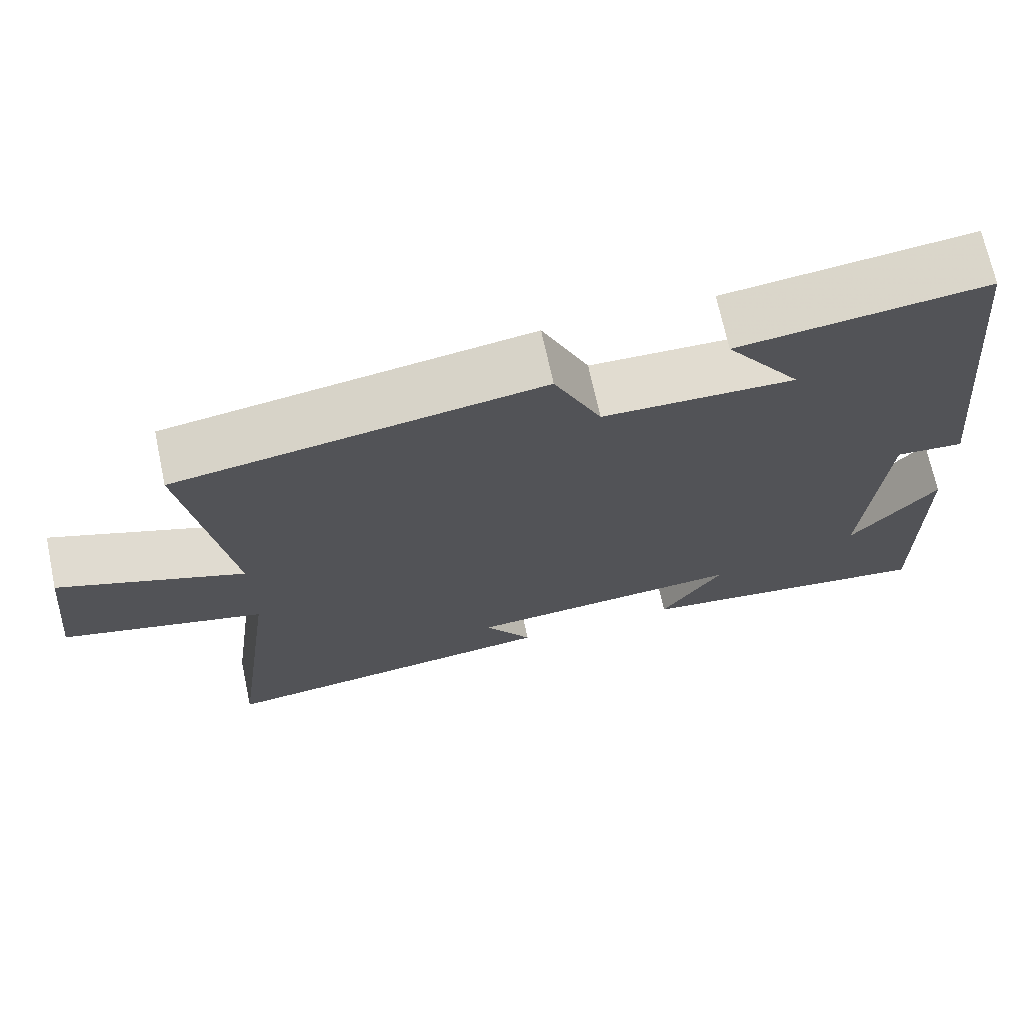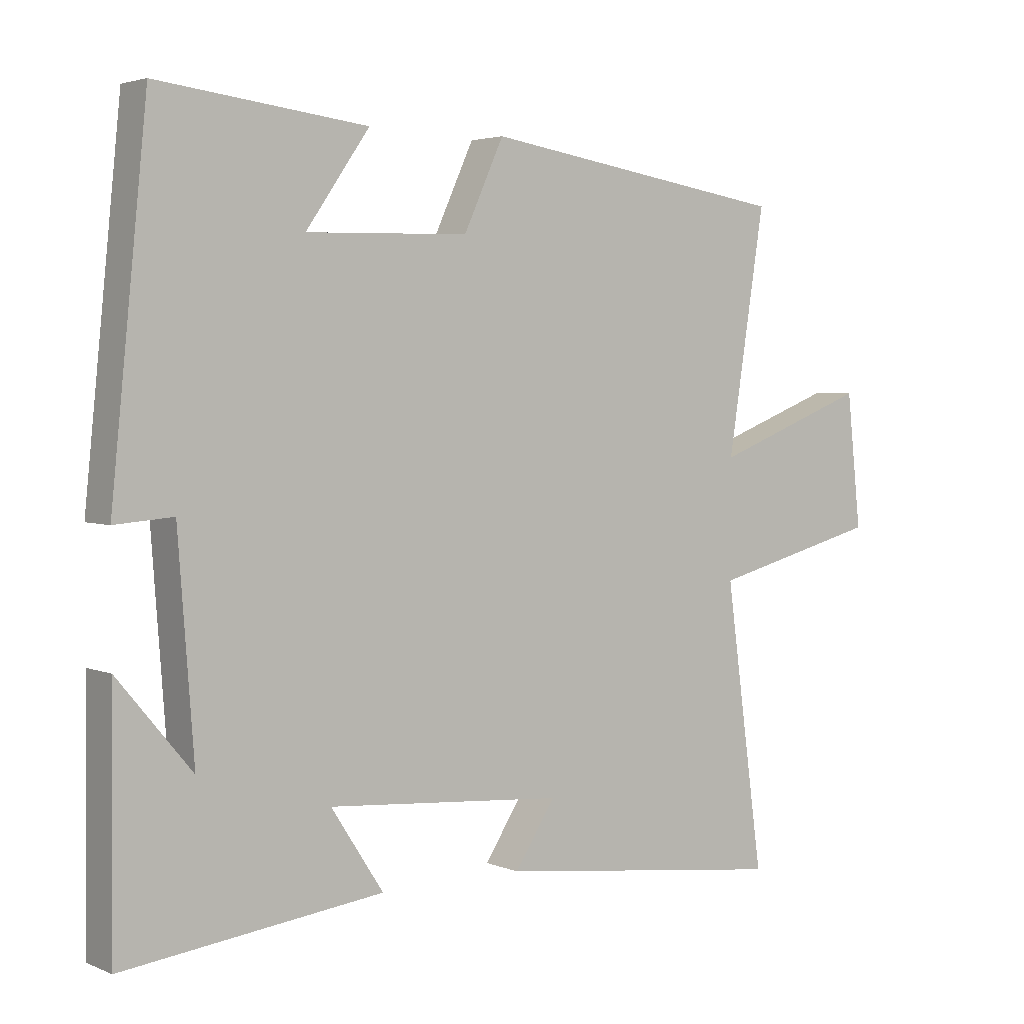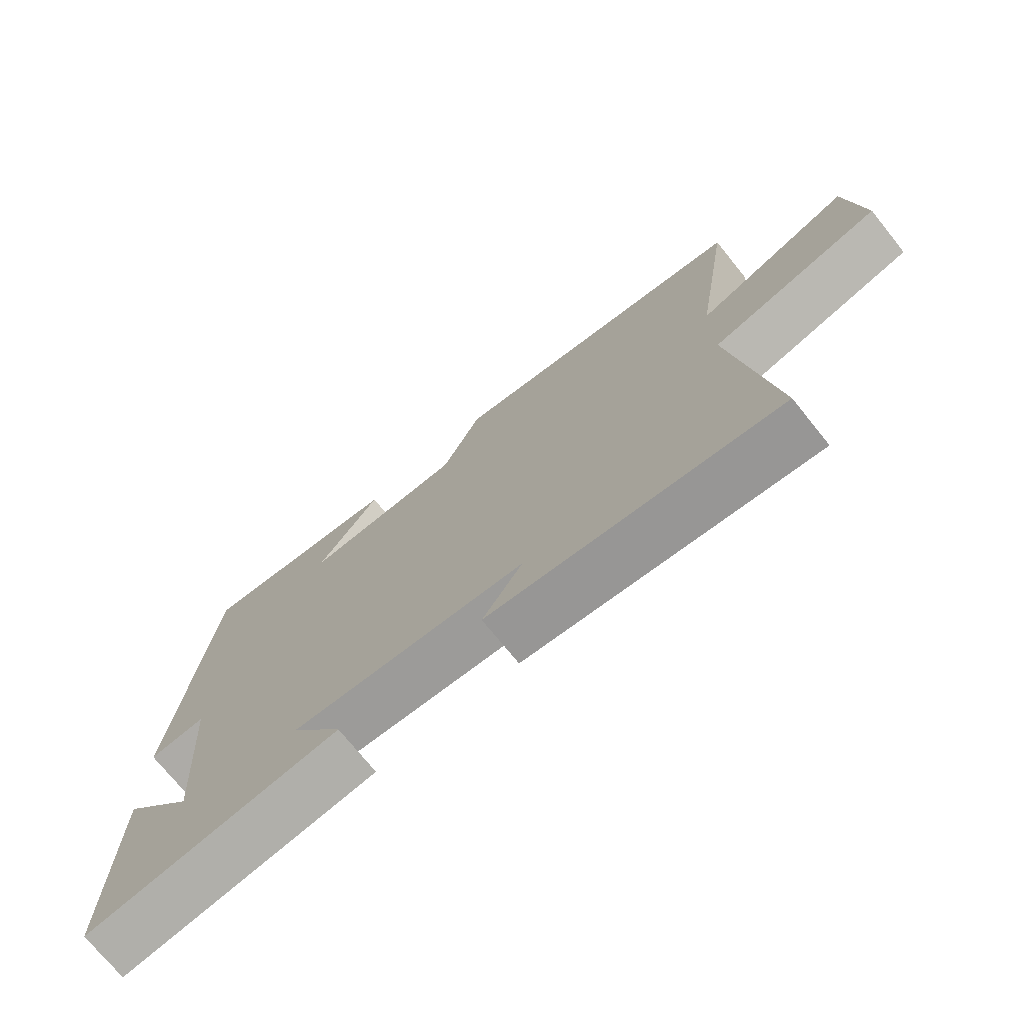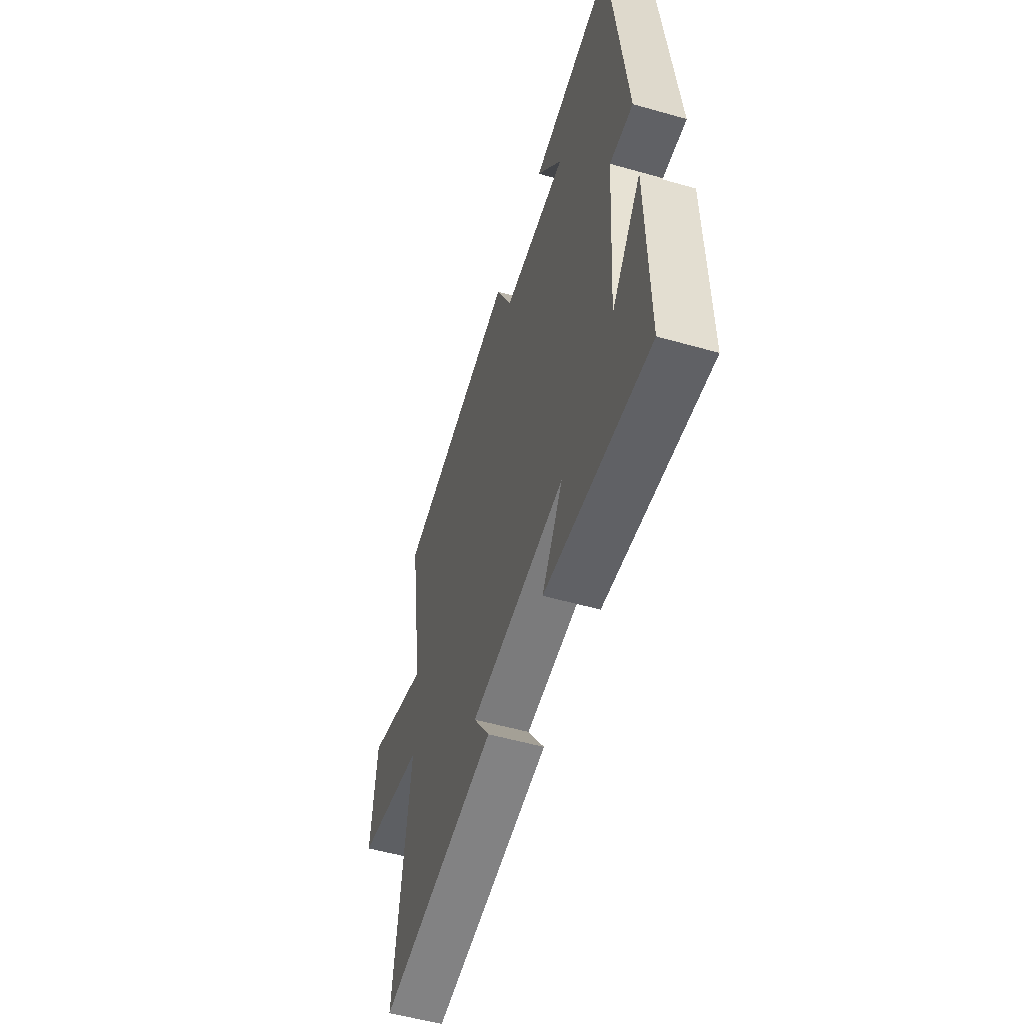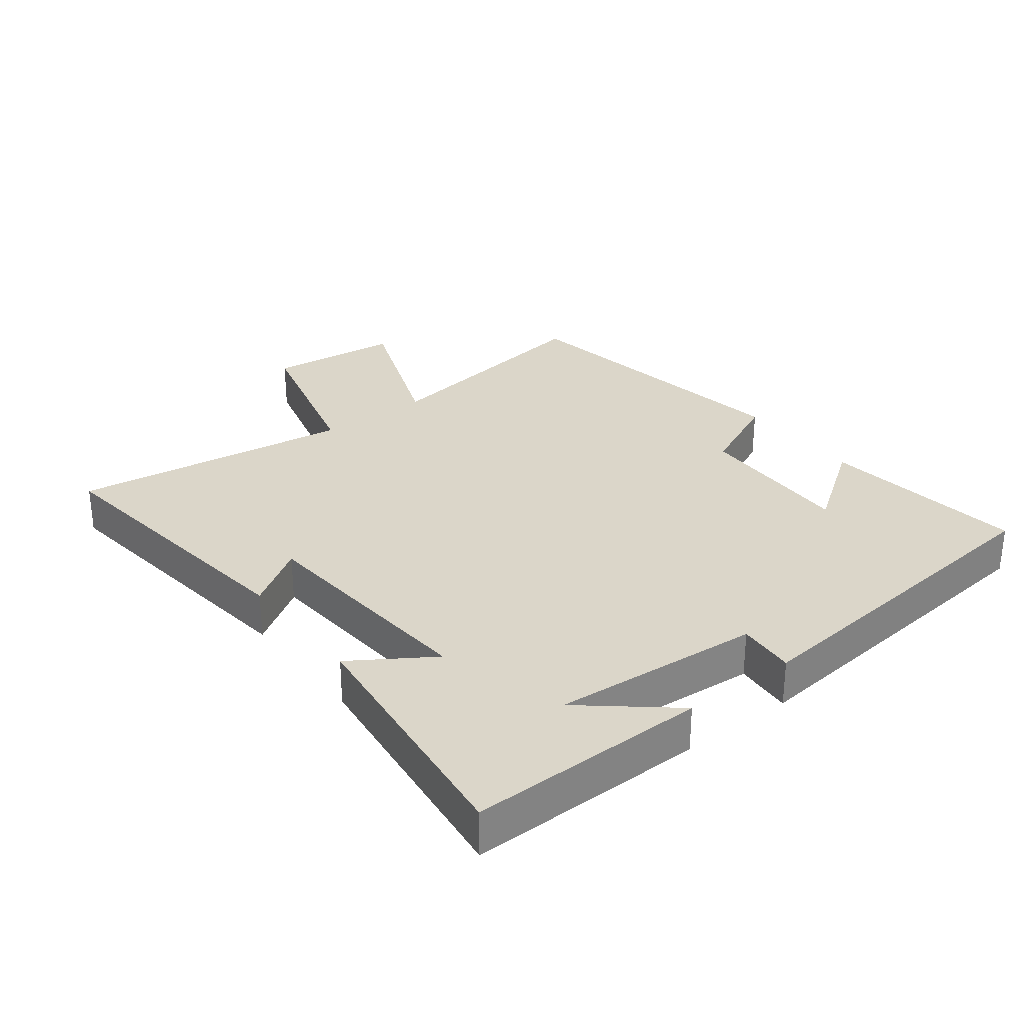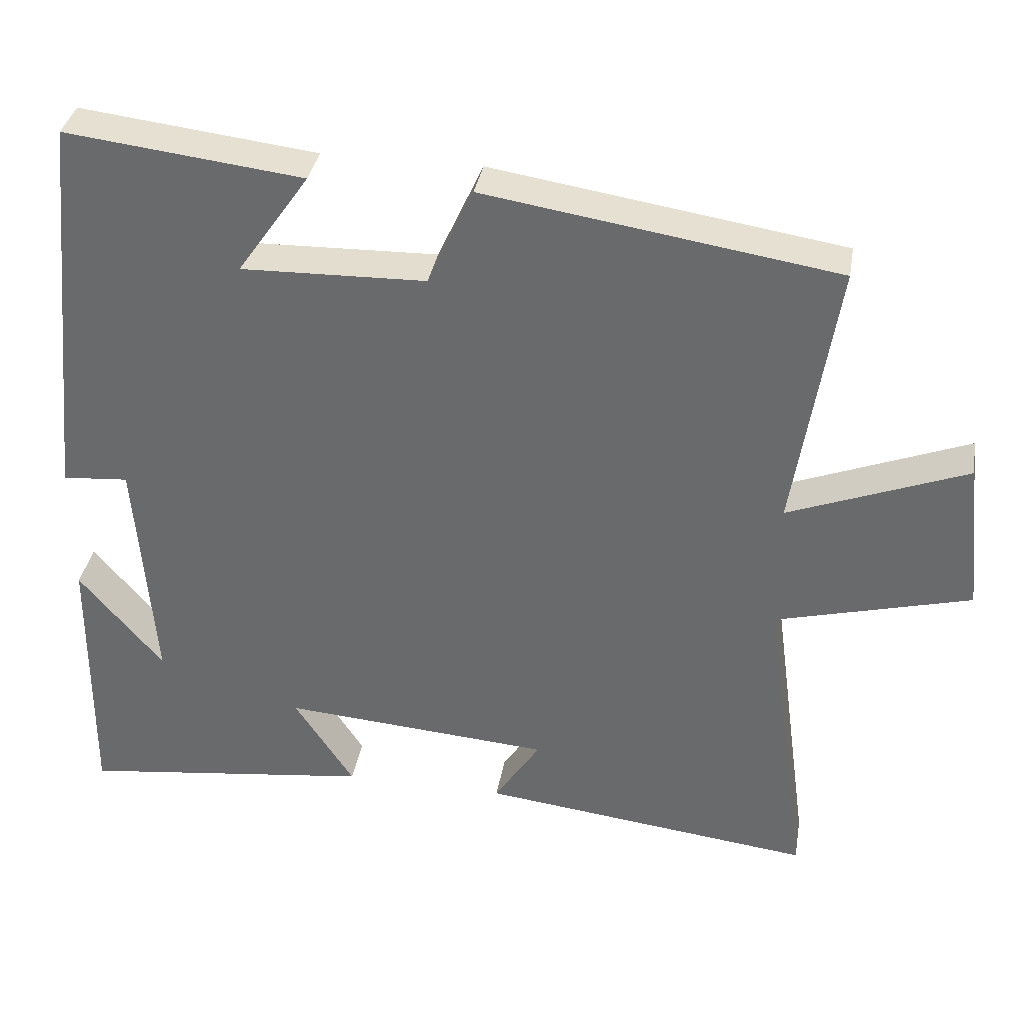
<metadata>
{"format":"obj","ext":"obj","renderer":"f3d","projection":"perspective","resolution":1024,"background":"white","views":[{"elev":70.0,"azim":167.9,"up":"+Z"},{"elev":3.4,"azim":-36.6,"up":"+Z"},{"elev":-73.2,"azim":38.9,"up":"+Z"},{"elev":-54.1,"azim":-106.8,"up":"+Z"},{"elev":29.8,"azim":-127.6,"up":"+Y"},{"elev":35.6,"azim":9.7,"up":"+Z"}]}
</metadata>
<code>
v 0.559 0.07 -0.554
v 0.111 0.07 -0.5
v 0.173 0.07 -0.405
v -0.189 0.07 -0.377
v -0.109 0.07 -0.5
v -0.504 0.07 -0.548
v -0.5 0.07 -0.18
v -0.387 0.07 -0.315
v -0.411 0.07 0.007
v -0.5 0.07 0
v -0.445 0.07 0.538
v -0.126 0.07 0.5
v -0.223 0.07 0.361
v 0.025 0.07 0.367
v 0.086 0.07 0.5
v 0.557 0.07 0.426
v 0.5 0.07 0.06
v 0.739 0.07 0.152
v 0.761 0.07 -0.052
v 0.5 0.07 -0.12
v 0.559 0 -0.554
v 0.111 0 -0.5
v 0.173 0 -0.405
v -0.189 0 -0.377
v -0.109 0 -0.5
v -0.504 0 -0.548
v -0.5 0 -0.18
v -0.387 0 -0.315
v -0.411 0 0.007
v -0.5 0 0
v -0.445 0 0.538
v -0.126 0 0.5
v -0.223 0 0.361
v 0.025 0 0.367
v 0.086 0 0.5
v 0.557 0 0.426
v 0.5 0 0.06
v 0.739 0 0.152
v 0.761 0 -0.052
v 0.5 0 -0.12
f 17 18 19 20
f 14 15 16 17
f 13 14 17 20
f 10 11 12 13
f 9 10 13
f 8 9 13 20
f 6 7 8
f 4 5 6 8
f 3 4 8 20
f 1 2 3 20
f 40 39 38 37
f 37 36 35 34
f 40 37 34 33
f 33 32 31 30
f 33 30 29
f 40 33 29 28
f 28 27 26
f 28 26 25 24
f 40 28 24 23
f 40 23 22 21
f 1 21 22 2
f 2 22 23 3
f 3 23 24 4
f 4 24 25 5
f 5 25 26 6
f 6 26 27 7
f 7 27 28 8
f 8 28 29 9
f 9 29 30 10
f 10 30 31 11
f 11 31 32 12
f 12 32 33 13
f 13 33 34 14
f 14 34 35 15
f 15 35 36 16
f 16 36 37 17
f 17 37 38 18
f 18 38 39 19
f 19 39 40 20
f 20 40 21 1

</code>
